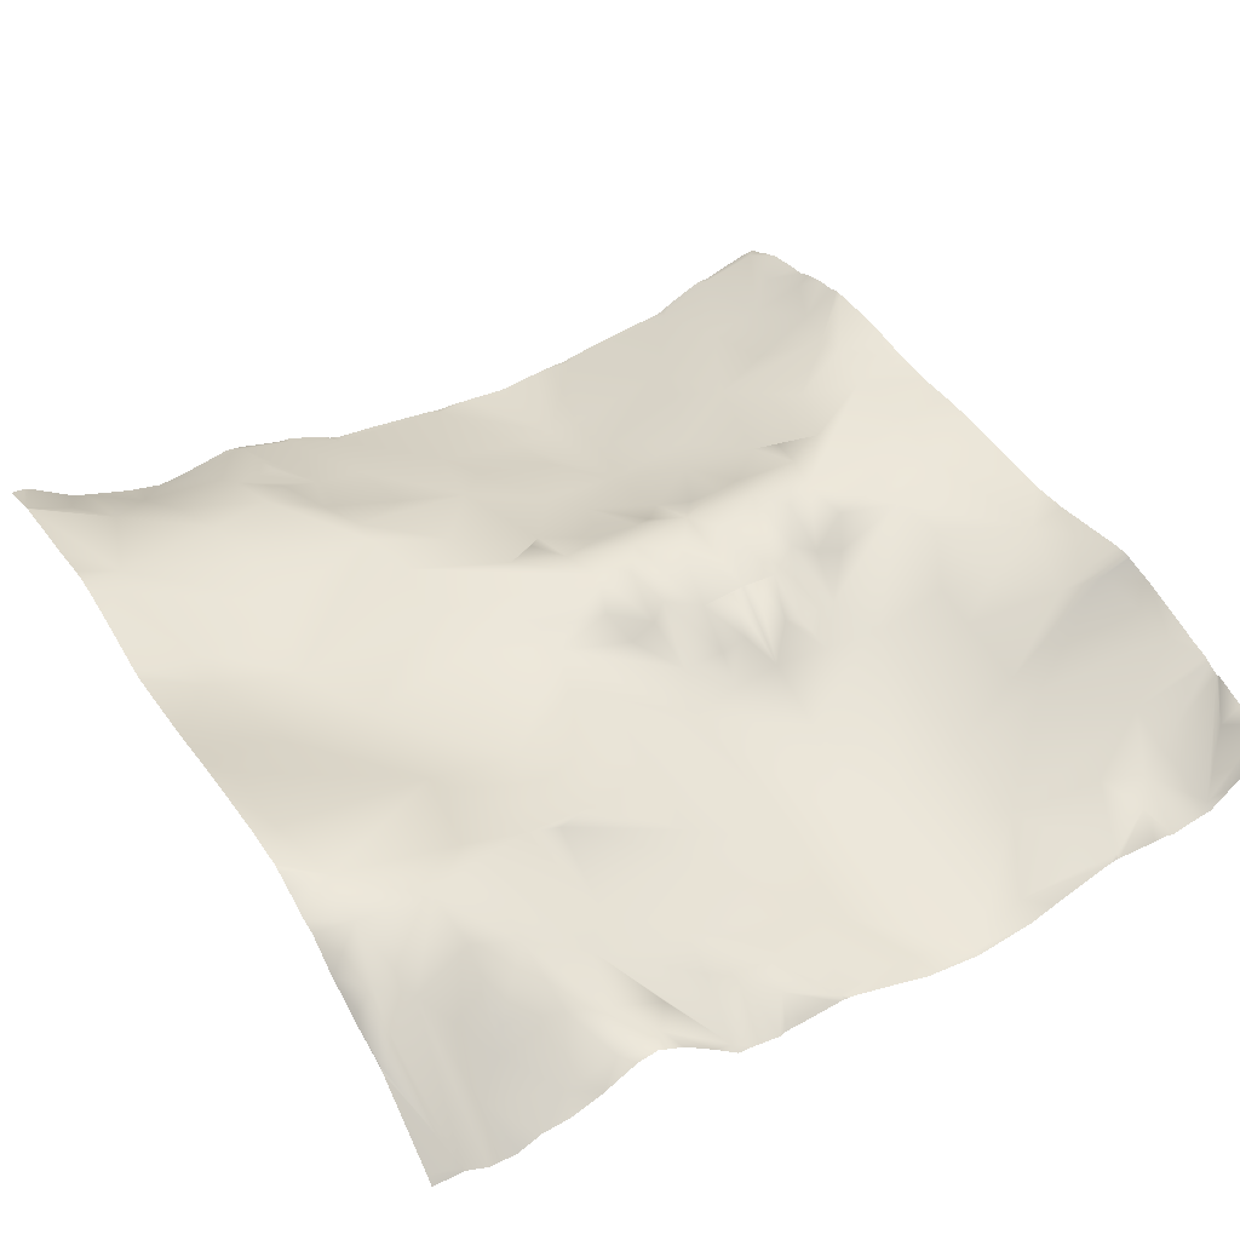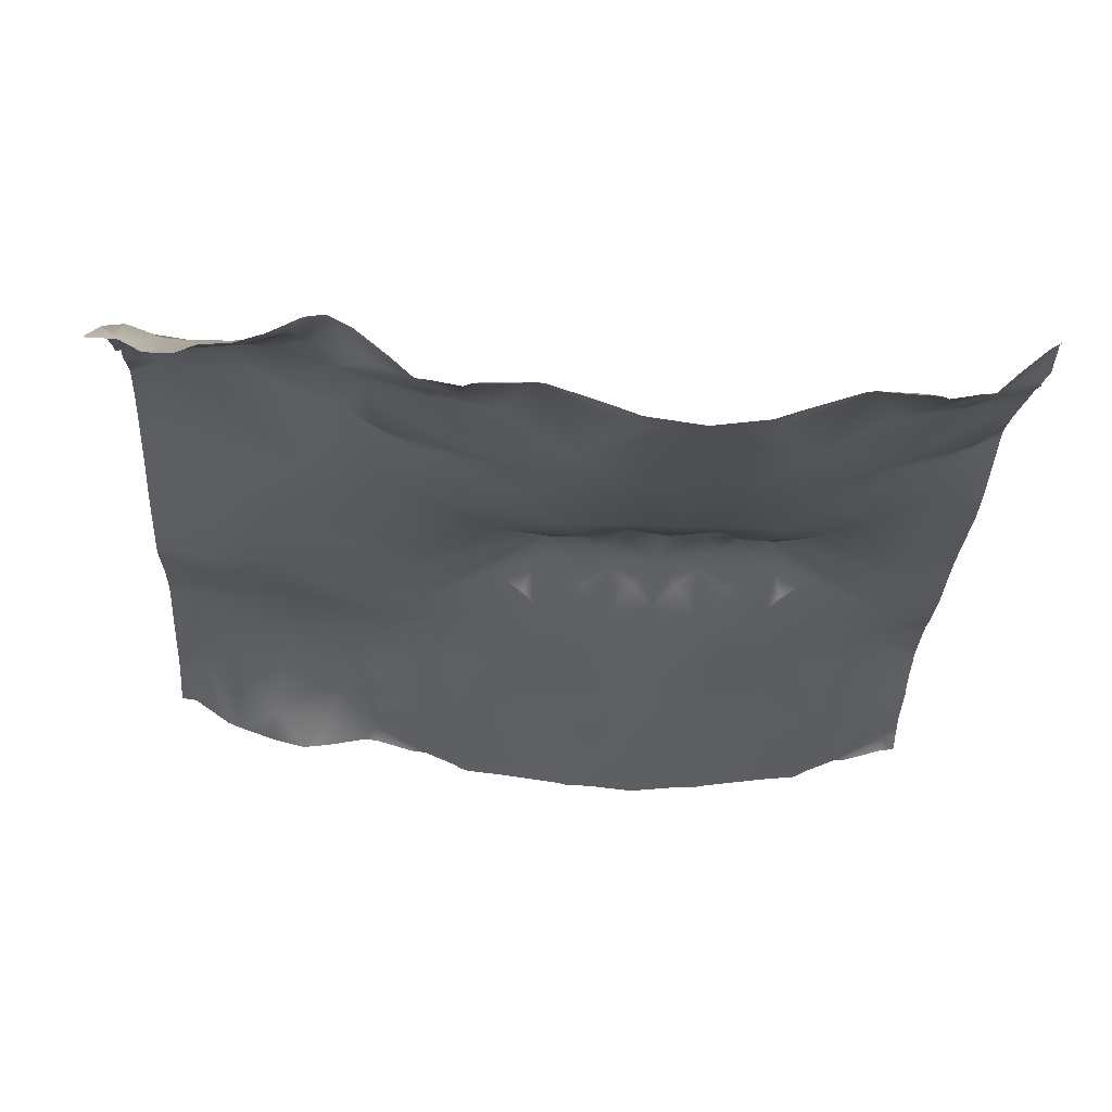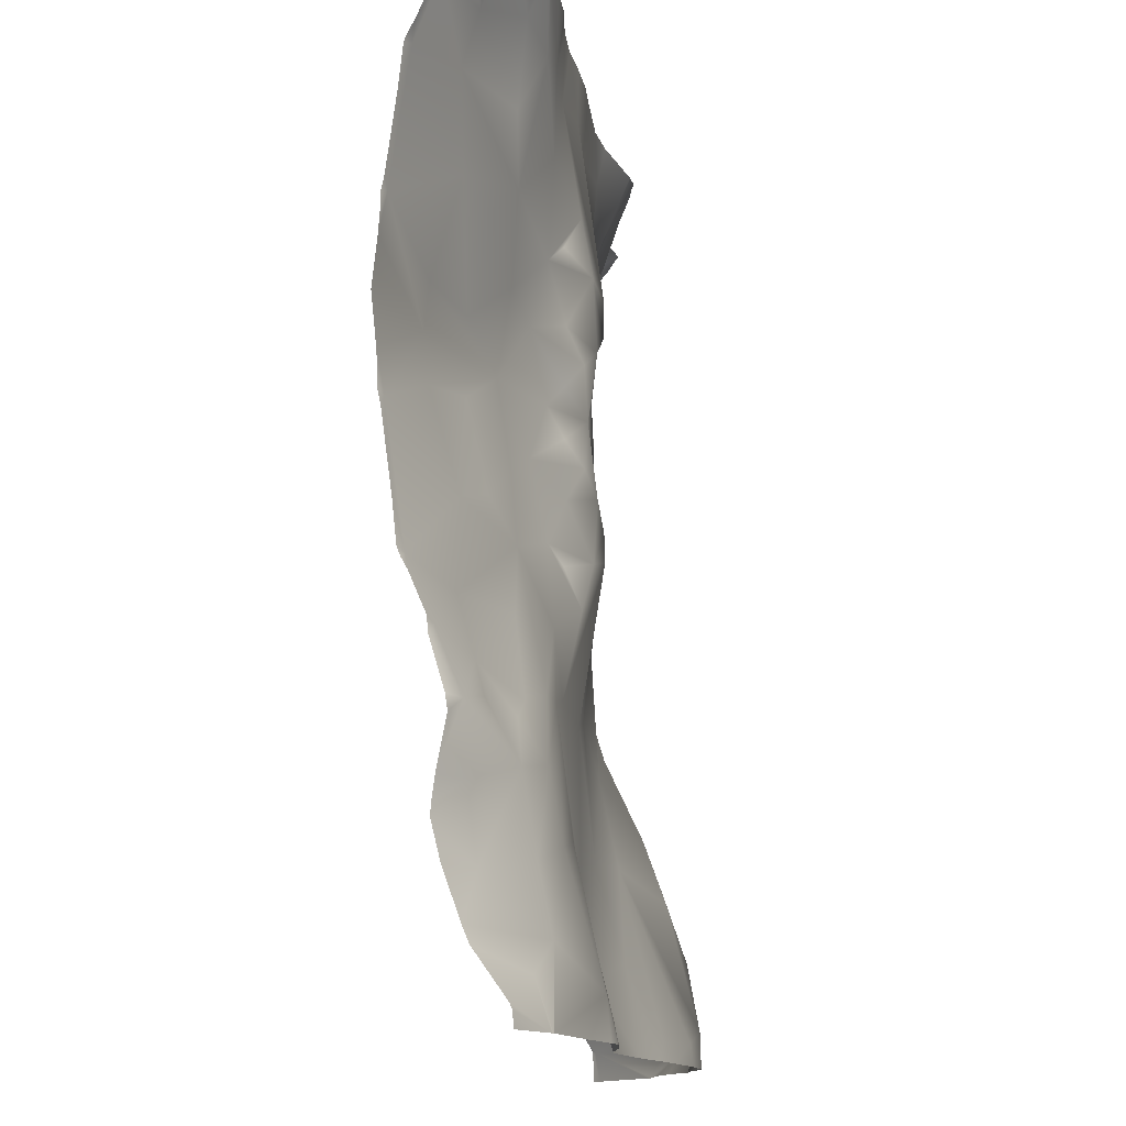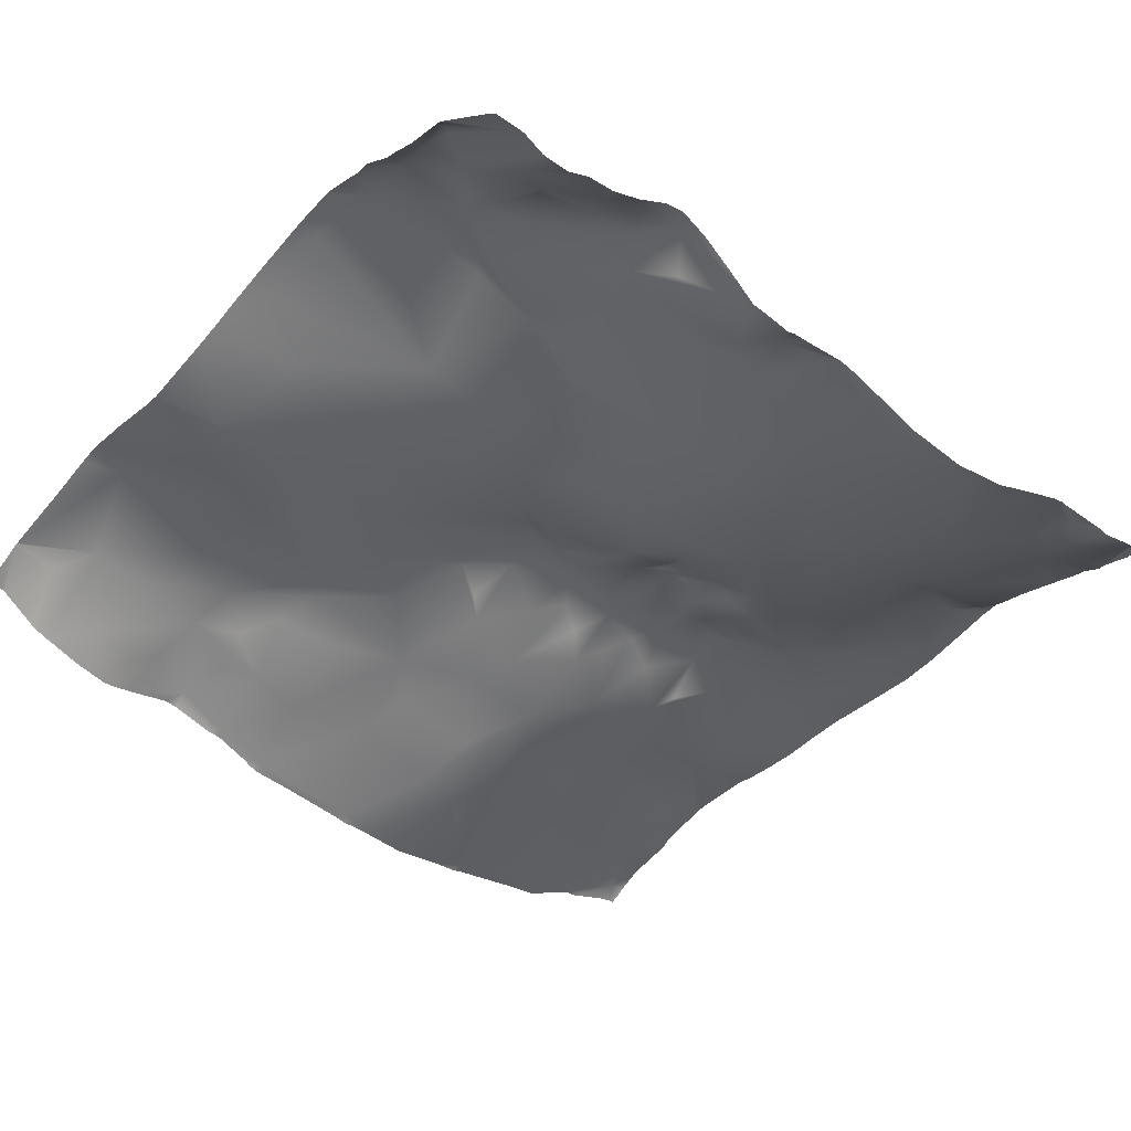
<metadata>
{"format":"obj","ext":"obj","renderer":"f3d","projection":"perspective","resolution":1024,"background":"white","views":[{"elev":46.0,"azim":-121.0,"up":"+Y"},{"elev":-28.3,"azim":-92.8,"up":"+Y"},{"elev":-13.2,"azim":97.8,"up":"+Z"},{"elev":-40.3,"azim":-129.6,"up":"+Y"}]}
</metadata>
<code>
o lod_0_343_Cube
v 761.6 12.99 -503.2
v 761.4 14.83 -490
v 750.7 14.53 -507.3
v 750 17.28 -497.6
v 743.5 16.57 -508.3
v 744.5 18.76 -499.1
v 736.4 19.46 -503.3
v 731.9 20.45 -505.7
v 727.5 21.42 -512
v 740.3 20.67 -495.4
v 724.8 22.76 -509.4
v 721.4 24.54 -512
v 723.3 24.46 -506.9
v 729.3 21.8 -498.3
v 725 22.95 -503.4
v 720 25.3 -504.7
v 717.4 24.4 -509
v 710.4 23.69 -512
v 722.3 25.2 -497.8
v 711.1 22.55 -507.6
v 710.2 23.67 -510.5
v 706 21.21 -509.6
v 713.2 23.24 -504
v 702.7 18.29 -506.4
v 706.5 19.89 -507.2
v 706.9 19.53 -502.7
v 701.9 18.21 -500.3
v 716.6 25.5 -502.2
v 711.5 22.68 -501.9
v 717.8 25.71 -498.9
v 711.1 21.74 -499.1
v 713.8 24.29 -497.5
v 712.4 23.67 -491
v 714.6 24.33 -493.7
v 723.3 23.91 -482.2
v 717.1 23.5 -483.6
v 725.2 24.46 -492.7
v 730.9 23.41 -483.2
v 727.5 23.06 -496.4
v 733.1 22.91 -489.5
v 736.6 23.64 -482
v 739.7 23.27 -482.2
v 742.9 20.92 -488.7
v 702.4 23.16 -480.5
v 752.7 17.48 -488.6
v 761.6 17.32 -484
v 752.1 19.05 -483
v 745.1 22.14 -480.7
v 750 22.28 -478.4
v 755.1 20.29 -479.4
v 760.8 19.57 -478.2
v 688 13.48 -512
v 685.7 13.04 -508.6
v 667.9 10.15 -512
v 678 13 -500.2
v 687 14.67 -500
v 697 19.67 -492.6
v 669.8 11.52 -505.2
v 701.6 20.75 -492.7
v 707.4 23.09 -489.5
v 699.2 21.68 -488.1
v 693.7 22.67 -483.6
v 689.3 18.38 -492.4
v 686.8 17.8 -490.8
v 692.1 24 -479.5
v 682.6 22.82 -478.3
v 678.6 19.63 -485
v 672.5 19.59 -479.2
v 668 15.06 -483.7
v 667.6 14.69 -495.6
v 675.1 16.26 -492
v 673.1 16.53 -487.8
v 670 16.03 -490.5
v 674.5 17.55 -484.9
v 761.6 12.99 -520.8
v 750.8 14.1 -512
v 761.4 14.83 -534
v 750.7 14.53 -516.7
v 736.6 18.17 -512
v 750 17.28 -526.4
v 743.5 16.57 -515.7
v 744.5 18.76 -524.9
v 736.4 19.46 -520.7
v 731.9 20.45 -518.3
v 740.3 20.67 -528.6
v 724.8 22.76 -514.6
v 723.3 24.46 -517.1
v 729.3 21.8 -525.7
v 725 22.95 -520.6
v 720 25.3 -519.3
v 717.4 24.4 -515
v 722.3 25.2 -526.2
v 711.1 22.55 -516.4
v 710.2 23.67 -513.5
v 703.6 17.99 -512
v 706 21.21 -514.4
v 713.2 23.24 -520
v 702.7 18.29 -517.6
v 696.6 15.3 -512
v 706.5 19.89 -516.8
v 706.9 19.53 -521.3
v 701.9 18.21 -523.7
v 716.6 25.5 -521.8
v 711.5 22.68 -522.1
v 717.8 25.71 -525.1
v 711.1 21.74 -524.9
v 713.8 24.29 -526.5
v 712.4 23.67 -533
v 714.6 24.33 -530.3
v 723.3 23.91 -541.8
v 717.1 23.5 -540.4
v 725.2 24.46 -531.3
v 730.9 23.41 -540.8
v 727.5 23.06 -527.6
v 733.1 22.91 -534.5
v 722.8 23.97 -556.8
v 736.6 23.64 -542
v 739.7 23.27 -541.8
v 714.2 24.22 -553.4
v 742.9 20.92 -535.3
v 702.4 23.16 -543.5
v 752.7 17.48 -535.4
v 761.6 17.32 -540
v 752.1 19.05 -541
v 745.1 22.14 -543.3
v 746.8 24.42 -549.1
v 750 22.28 -545.6
v 752.5 23.02 -550.1
v 744.8 25.45 -555.8
v 755.1 20.29 -544.6
v 751.1 24.14 -557.7
v 760.8 19.57 -545.8
v 759.4 19.64 -552
v 757.9 20.3 -559
v 751.6 25.53 -564.1
v 685.7 13.04 -515.4
v 678 13 -523.8
v 687 14.67 -524
v 697 19.67 -531.4
v 669.8 11.52 -518.8
v 701.6 20.75 -531.3
v 707.4 23.09 -534.5
v 699.2 21.68 -535.9
v 693.7 22.67 -540.4
v 689.3 18.38 -531.6
v 686.8 17.8 -533.2
v 692.1 24 -544.5
v 691.4 26.41 -548.6
v 682.6 22.82 -545.7
v 678.6 19.63 -539
v 702.9 25.2 -552.7
v 689.4 28.33 -554.2
v 691.5 28.76 -555.1
v 712.7 26.87 -562.8
v 678.7 23.07 -549
v 724.5 25.32 -565.3
v 709.3 30.09 -569.9
v 728.7 25.12 -563.5
v 699.9 31.83 -569.6
v 732.4 24.55 -554.7
v 738 28.75 -569.6
v 737.7 25.28 -554.4
v 741 28.51 -567.7
v 756.4 24.61 -567.3
v 692.1 32.09 -568
v 686.5 30.35 -560.7
v 680.5 26.53 -555.1
v 686.7 31.66 -568.3
v 681.4 28.97 -569.5
v 680.1 26.73 -566.1
v 681.8 27.86 -559.8
v 677.3 26.58 -569.8
v 675.6 23.51 -560.2
v 676 25.45 -571.8
v 673.9 21.77 -561.4
v 674 23.35 -554.5
v 673.1 22.24 -550.7
v 669.3 19.13 -557.3
v 668.9 20.9 -552.1
v 671.5 19.81 -564.5
v 668.9 21.63 -547.7
v 672.5 19.59 -544.8
v 667.5 18.39 -568.7
v 668 15.06 -540.3
v 667.6 14.69 -528.4
v 675.1 16.26 -532
v 673.1 16.53 -536.2
v 670 16.03 -533.5
v 674.5 17.55 -539.1
v 727.6 23.65 -476.6
v 731.6 23.76 -476.6
v 762.5 18.6 -476.9
v 762.5 18.39 -478.3
v 762.5 18.55 -476.6
v 761.3 19.08 -476.6
v 760.5 19.59 -476.6
v 762.5 16.97 -483.2
v 762.5 16.86 -484.6
v 762.5 15.26 -488.4
v 762.5 14.69 -489.4
v 762.5 14.32 -490.4
v 762.5 13.9 -494.5
v 762.5 12.88 -502
v 762.5 12.56 -503.6
v 762.5 12.56 -505
v 762.5 12.41 -507.2
v 762.5 11.91 -512
v 762.5 12.56 -519
v 762.5 12.56 -520.4
v 762.5 12.41 -516.8
v 762.5 14.32 -533.6
v 762.5 13.9 -529.5
v 762.5 12.88 -522
v 757.7 20.88 -476.6
v 752.4 21.86 -476.6
v 753.8 21.7 -476.6
v 748.3 23.4 -476.6
v 751.1 22.59 -476.6
v 739.9 24.35 -476.6
v 744.4 24.23 -476.6
v 737.1 24.36 -476.6
v 734.8 24.03 -476.6
v 746.3 23.76 -476.6
v 745.1 24.16 -476.6
v 718.8 24.06 -476.6
v 723.1 23.93 -476.6
v 715.5 23.89 -476.6
v 707.1 23.58 -476.6
v 702.6 24.03 -476.6
v 693.9 25.69 -476.6
v 691.7 25.9 -476.6
v 684 23.94 -476.6
v 688 25 -476.6
v 680.5 22.95 -476.6
v 691.6 25.75 -476.6
v 678.6 22.55 -476.6
v 678 22.22 -476.6
v 672.8 20.76 -476.6
v 676.4 21.79 -476.6
v 676.8 21.66 -476.6
v 669.1 21.47 -476.6
v 668.8 21.43 -476.6
v 667.2 14.04 -489.3
v 667.2 13.71 -488.5
v 667.2 14.31 -485.5
v 667.2 14.08 -490.9
v 667.2 14.36 -495.2
v 667.2 10.91 -518.3
v 667.2 10.05 -512.3
v 667.2 10.05 -511.7
v 667.2 10.91 -505.7
v 667.2 11.93 -520.9
v 667.2 14.36 -528.8
v 667.2 14.08 -533.1
v 668.6 21.39 -476.6
v 667.2 20.73 -476.6
v 667.2 19.97 -477.9
v 667.2 17.01 -481.3
v 667.2 14.51 -483.9
v 667.2 14.43 -495.6
v 667.2 14.32 -496
v 667.2 14.46 -495.5
v 667.2 14.24 -496.7
v 667.2 11.93 -503.1
v 667.2 9.982 -512
v 667.2 14.24 -527.3
v 667.2 14.32 -528
v 667.2 14.43 -528.4
v 667.2 14.46 -528.5
v 762.5 14.69 -534.6
v 762.5 15.26 -535.6
v 762.5 16.86 -539.4
v 762.5 16.97 -540.8
v 762.5 18.39 -545.7
v 762.5 18.6 -547.1
v 762.5 17.68 -552.1
v 762.5 17.37 -554.4
v 762.5 18.18 -559.1
v 762.5 17.31 -555.5
v 762.5 19.87 -563.8
v 762.5 20.35 -565
v 762.5 20.58 -565.5
v 762.5 23.65 -569.9
v 762.5 23.85 -570.4
v 757.3 26.15 -571.9
v 757 26.25 -571.9
v 756.7 26.31 -571.9
v 747.7 27.98 -571.9
v 757 26.27 -571.9
v 762.5 23.99 -571.9
v 742.7 29.11 -571.9
v 740.6 29.42 -571.9
v 734.8 28.78 -571.9
v 728.6 27.58 -571.9
v 726.9 27.46 -571.9
v 718.1 28.8 -571.9
v 714.9 29.42 -571.9
v 712 30.11 -571.9
v 738.9 29.31 -571.9
v 707.2 31.04 -571.9
v 700.1 32.17 -571.9
v 695.4 32.49 -571.9
v 694.7 32.34 -571.9
v 692.7 31.7 -571.9
v 689.8 30.63 -571.9
v 688.2 30.54 -571.9
v 684.7 28.18 -571.9
v 667.2 16.72 -566.3
v 667.2 16.62 -565.7
v 667.2 17.96 -568.4
v 683 27.62 -571.9
v 680.8 26.6 -571.9
v 676.1 25.41 -571.9
v 675.3 24.88 -571.9
v 668 18.92 -571.9
v 667.2 13.71 -535.5
v 667.2 14.31 -538.5
v 667.2 14.04 -534.7
v 667.2 14.51 -540.1
v 667.2 19.97 -546.1
v 667.2 17.01 -542.7
v 667.2 21.54 -548.9
v 667.2 21.19 -551
v 667.2 19.13 -554.6
v 667.2 17.92 -557.8
v 667.2 17.7 -560.9
v 667.2 16.57 -563.3
v 667.2 18.06 -568.8
v 667.2 18.16 -571.9
f 1 204 205
f 1 203 204
f 76 206 207
f 1 202 203
f 76 3 1
f 76 79 3
f 3 4 1
f 4 2 1
f 79 5 3
f 5 4 3
f 2 200 201
f 6 4 5
f 7 6 5
f 79 7 5
f 2 199 200
f 8 7 79
f 9 8 79
f 7 10 6
f 6 10 4
f 9 11 8
f 12 11 9
f 11 13 8
f 12 13 11
f 8 14 7
f 7 14 10
f 13 15 8
f 8 15 14
f 16 13 12
f 13 16 15
f 17 16 12
f 18 17 12
f 16 19 15
f 15 19 14
f 18 20 17
f 20 16 17
f 18 21 20
f 95 21 18
f 22 20 21
f 95 22 21
f 20 23 16
f 24 22 95
f 99 24 95
f 22 25 20
f 24 25 22
f 25 23 20
f 24 26 25
f 25 26 23
f 99 27 24
f 24 27 26
f 23 28 16
f 28 19 16
f 23 29 28
f 26 29 23
f 28 30 19
f 29 30 28
f 29 26 31
f 31 32 29
f 29 32 30
f 26 33 31
f 31 33 32
f 26 27 33
f 32 34 30
f 33 34 32
f 30 34 35
f 33 36 34
f 36 35 34
f 19 30 37
f 30 35 38
f 37 30 38
f 19 37 39
f 19 39 14
f 39 37 14
f 14 37 40
f 37 38 40
f 14 40 10
f 35 190 38
f 40 38 41
f 38 191 41
f 40 42 10
f 40 41 42
f 35 225 226
f 10 42 43
f 36 228 227
f 33 44 36
f 10 43 45
f 4 10 45
f 4 45 2
f 45 46 2
f 46 199 2
f 43 47 45
f 45 47 46
f 46 197 198
f 43 48 47
f 42 48 43
f 224 48 42
f 42 220 224
f 48 217 49
f 48 49 47
f 49 217 218
f 49 215 47
f 41 219 220
f 215 50 47
f 47 50 51
f 50 214 51
f 47 51 46
f 51 197 46
f 51 192 193
f 51 214 196
f 195 192 51
f 52 53 99
f 54 53 52
f 53 27 99
f 54 55 53
f 53 56 27
f 55 56 53
f 56 57 27
f 58 55 54
f 57 59 27
f 27 59 33
f 59 60 33
f 60 44 33
f 59 61 60
f 61 44 60
f 57 61 59
f 61 62 44
f 57 62 61
f 56 63 57
f 63 62 57
f 56 64 63
f 55 64 56
f 63 65 62
f 64 65 63
f 62 230 44
f 65 231 62
f 64 66 65
f 233 65 66
f 67 64 55
f 67 66 64
f 44 230 229
f 66 232 233
f 66 234 232
f 236 66 67
f 41 191 222
f 41 221 219
f 68 241 238
f 68 238 239
f 68 240 69
f 69 241 68
f 54 251 58
f 58 70 55
f 55 70 71
f 55 71 67
f 72 67 71
f 70 73 71
f 73 72 71
f 72 74 67
f 67 237 236
f 240 74 69
f 72 69 74
f 73 244 72
f 257 255 242
f 75 208 209
f 75 209 213
f 76 210 75
f 75 212 77
f 76 75 78
f 76 78 79
f 78 75 80
f 80 75 77
f 79 78 81
f 81 78 80
f 77 211 270
f 82 81 80
f 83 81 82
f 79 81 83
f 77 270 271
f 84 79 83
f 9 79 84
f 83 82 85
f 82 80 85
f 9 84 86
f 12 9 86
f 86 84 87
f 12 86 87
f 84 83 88
f 83 85 88
f 87 84 89
f 84 88 89
f 90 12 87
f 87 89 90
f 91 12 90
f 18 12 91
f 90 89 92
f 89 88 92
f 18 91 93
f 93 91 90
f 18 93 94
f 95 18 94
f 96 94 93
f 95 94 96
f 93 90 97
f 98 95 96
f 99 95 98
f 96 93 100
f 98 96 100
f 100 93 97
f 98 100 101
f 100 97 101
f 99 98 102
f 98 101 102
f 97 90 103
f 103 90 92
f 97 103 104
f 101 97 104
f 103 92 105
f 104 103 105
f 104 106 101
f 106 104 107
f 104 105 107
f 101 106 108
f 106 107 108
f 101 108 102
f 107 105 109
f 108 107 109
f 105 110 109
f 108 109 111
f 111 109 110
f 92 112 105
f 105 113 110
f 112 113 105
f 92 114 112
f 92 88 114
f 114 88 112
f 88 115 112
f 112 115 113
f 88 85 115
f 113 116 110
f 115 117 113
f 113 117 116
f 115 85 118
f 115 118 117
f 110 116 119
f 119 111 110
f 85 120 118
f 111 119 121
f 108 111 121
f 85 122 120
f 80 122 85
f 80 77 122
f 122 77 123
f 123 271 272
f 120 122 124
f 122 123 124
f 123 272 273
f 120 124 125
f 118 120 125
f 118 125 126
f 118 126 117
f 125 127 126
f 125 124 127
f 127 128 126
f 124 128 127
f 117 126 129
f 124 130 128
f 126 131 129
f 126 128 131
f 124 132 130
f 130 132 128
f 124 123 132
f 273 132 123
f 132 274 275
f 132 133 128
f 132 275 276
f 133 276 277
f 128 133 134
f 133 279 134
f 131 128 134
f 131 134 135
f 129 131 135
f 134 278 280
f 280 135 134
f 52 99 136
f 54 52 136
f 136 99 102
f 54 136 137
f 136 102 138
f 137 136 138
f 138 102 139
f 140 54 137
f 139 102 141
f 102 108 141
f 141 108 142
f 142 108 121
f 141 142 143
f 143 142 121
f 139 141 143
f 143 121 144
f 139 143 144
f 138 139 145
f 145 139 144
f 138 145 146
f 137 138 146
f 145 144 147
f 146 145 147
f 144 121 148
f 147 144 148
f 146 147 149
f 149 147 148
f 150 137 146
f 150 146 149
f 121 151 148
f 151 121 119
f 149 148 152
f 148 151 153
f 152 148 153
f 151 119 154
f 149 152 155
f 150 149 155
f 119 156 154
f 119 116 156
f 154 157 151
f 116 158 156
f 151 157 159
f 154 298 157
f 154 296 297
f 157 300 159
f 156 294 295
f 156 295 296
f 116 160 158
f 117 160 116
f 158 293 294
f 160 161 158
f 160 117 162
f 117 129 162
f 160 162 163
f 162 129 163
f 160 163 161
f 129 135 163
f 161 299 293
f 161 292 299
f 135 287 163
f 164 289 135
f 281 164 135
f 283 284 285
f 163 287 288
f 163 288 291
f 159 300 301
f 159 302 165
f 165 151 159
f 153 151 165
f 153 165 166
f 152 153 166
f 165 302 303
f 167 152 166
f 155 152 167
f 165 303 304
f 165 304 305
f 168 305 306
f 166 165 168
f 168 306 307
f 169 307 311
f 169 311 312
f 170 166 168
f 170 168 169
f 171 166 170
f 167 166 171
f 170 169 172
f 167 171 173
f 172 169 174
f 174 312 313
f 173 171 175
f 175 171 170
f 176 167 173
f 175 176 173
f 177 167 176
f 155 167 177
f 178 176 175
f 177 176 179
f 179 176 178
f 178 175 180
f 180 175 170
f 178 326 325
f 181 177 179
f 180 308 309
f 182 177 181
f 182 155 177
f 170 172 183
f 183 172 174
f 182 184 155
f 184 182 181
f 183 314 315
f 54 248 249
f 140 137 185
f 137 186 185
f 137 150 186
f 187 186 150
f 185 186 188
f 188 186 187
f 187 150 189
f 150 155 189
f 184 189 155
f 187 189 184
f 188 316 318
f 181 321 184
f 179 322 181
f 253 188 254
f 313 314 174
f 318 254 188
f 322 320 181
f 252 248 140
f 212 211 77
f 317 187 184
f 210 208 75
f 225 36 227
f 315 328 183
f 327 326 180
f 308 183 310
f 249 265 54
f 309 327 180
f 262 247 70
f 324 178 325
f 259 258 69
f 268 267 185
f 205 206 1
f 229 228 44
f 265 250 54
f 246 243 73
f 319 317 184
f 261 260 70
f 253 269 185
f 266 140 185
f 201 202 2
f 245 259 69
f 263 58 264
f 321 319 184
f 284 290 285
f 247 73 70
f 260 262 70
f 324 323 179
f 269 268 185
f 291 292 163
f 251 264 58
f 279 278 134
f 222 221 41
f 196 195 51
f 267 266 185
f 263 261 70
f 282 283 164
f 257 256 255
f 245 72 244
f 328 310 183
f 76 1 206
f 1 2 202
f 35 226 190
f 38 190 191
f 36 44 228
f 46 198 199
f 224 223 48
f 42 41 220
f 48 223 217
f 49 218 215
f 215 216 50
f 50 216 214
f 51 193 197
f 195 194 192
f 62 231 230
f 65 235 231
f 233 235 65
f 236 234 66
f 68 239 240
f 69 242 241
f 54 250 251
f 67 74 237
f 240 237 74
f 73 243 244
f 242 69 258
f 258 257 242
f 76 207 210
f 75 213 212
f 123 77 271
f 273 274 132
f 133 132 276
f 133 277 279
f 280 281 135
f 154 297 298
f 154 156 296
f 157 298 300
f 156 158 294
f 158 161 293
f 161 163 292
f 135 289 287
f 164 286 289
f 281 282 164
f 286 164 285
f 164 283 285
f 159 301 302
f 168 165 305
f 169 168 307
f 174 169 312
f 178 180 326
f 180 170 308
f 183 174 314
f 54 140 248
f 188 187 316
f 181 320 321
f 179 323 322
f 253 185 188
f 317 316 187
f 225 35 36
f 315 329 328
f 308 170 183
f 324 179 178
f 266 252 140
f 263 70 58
f 247 246 73
f 245 69 72

</code>
